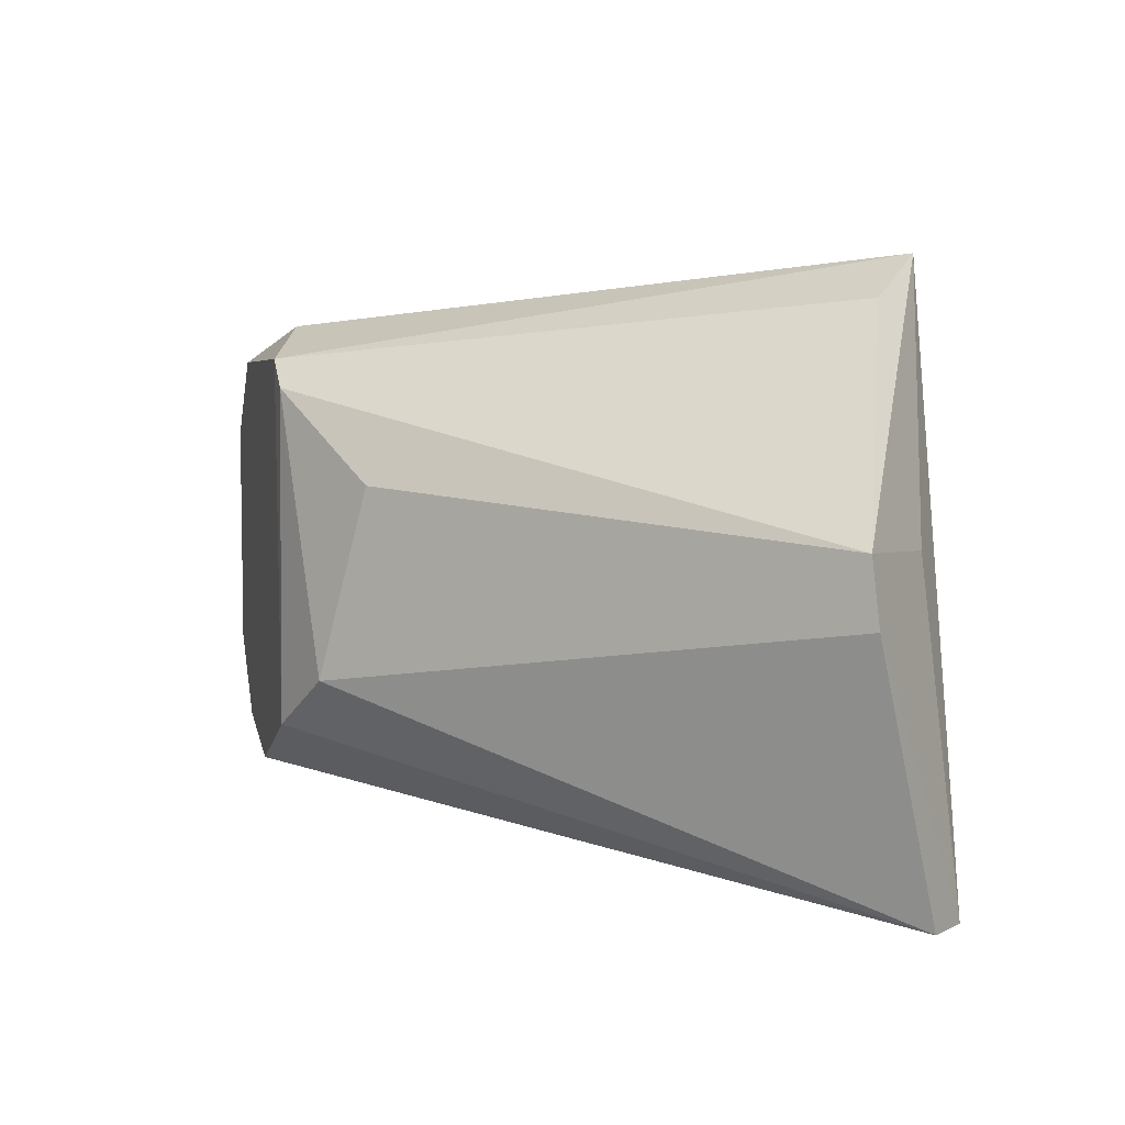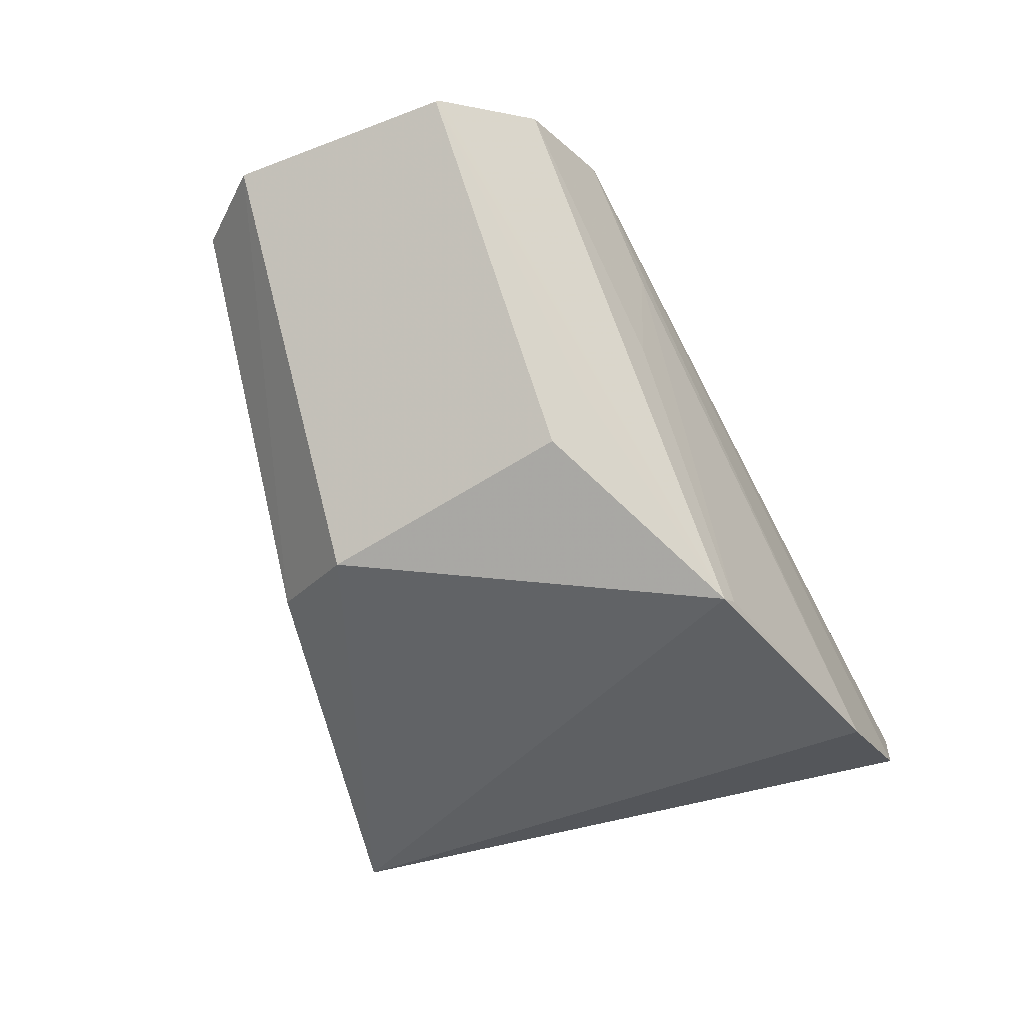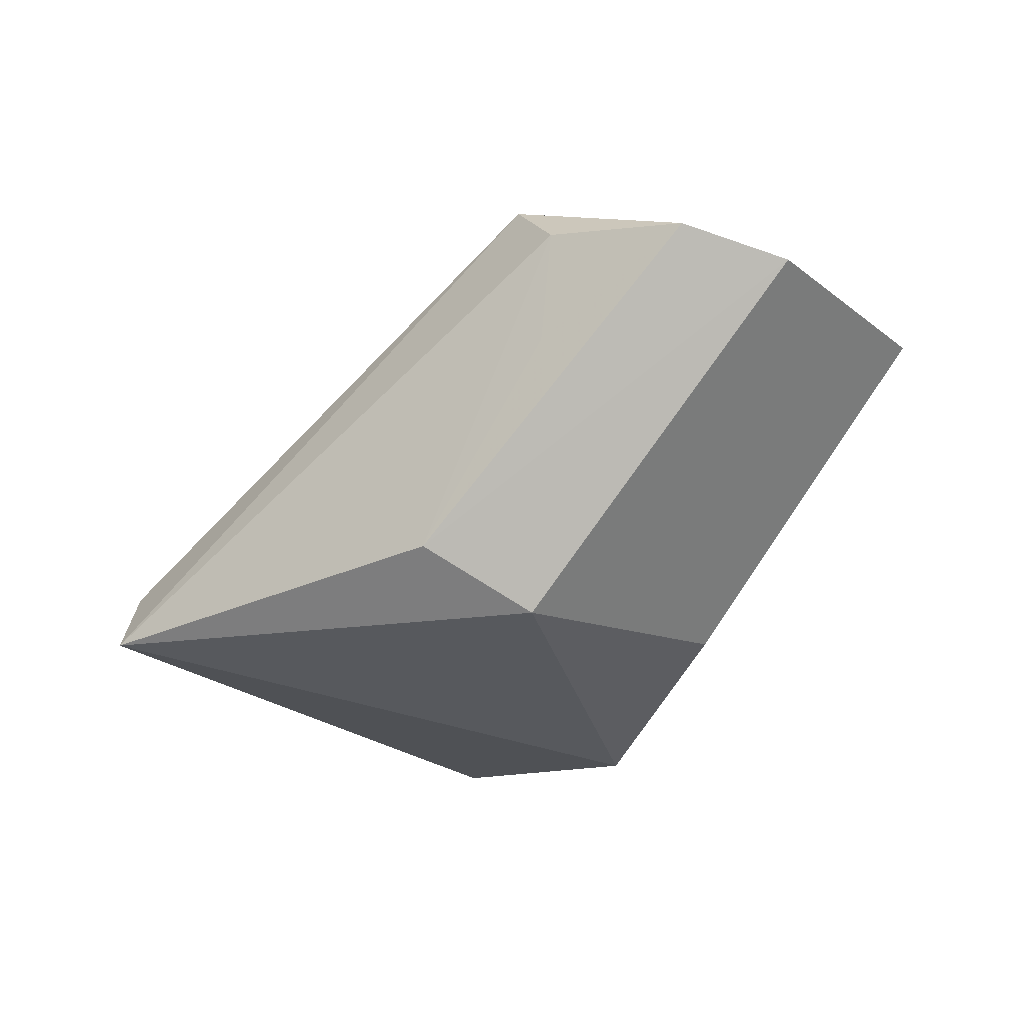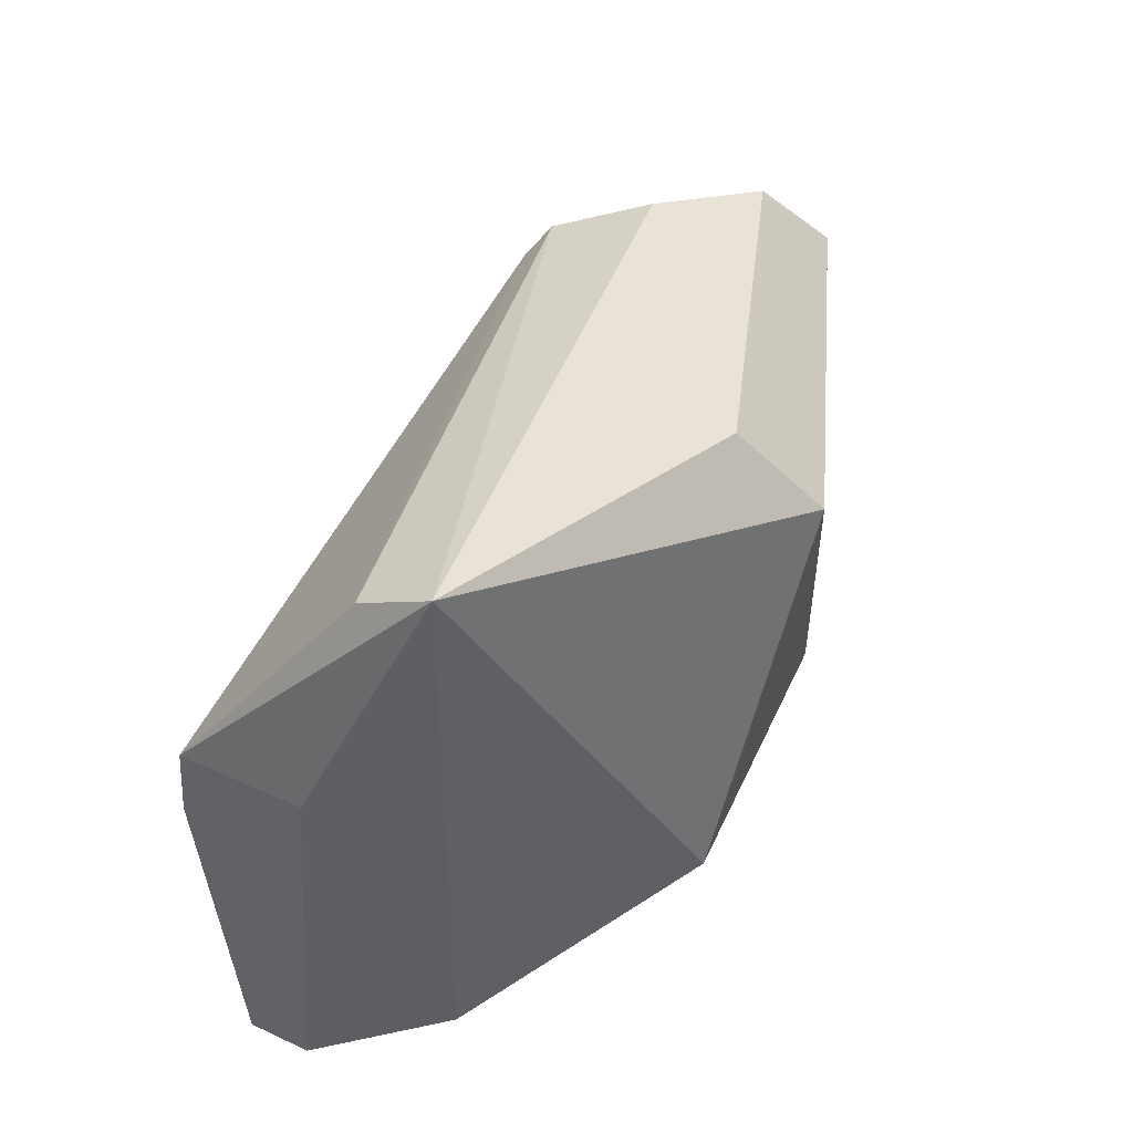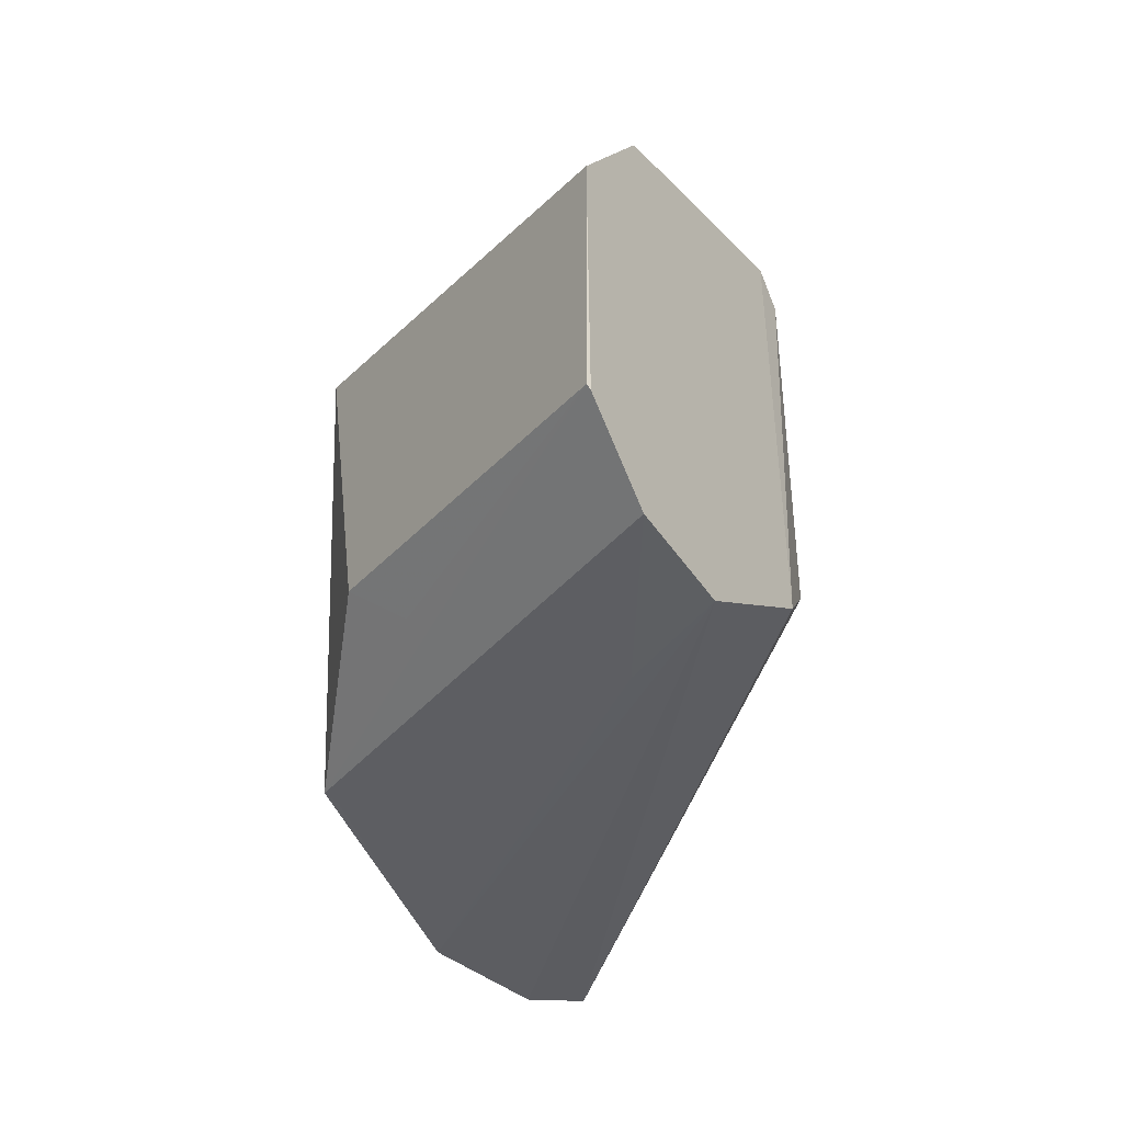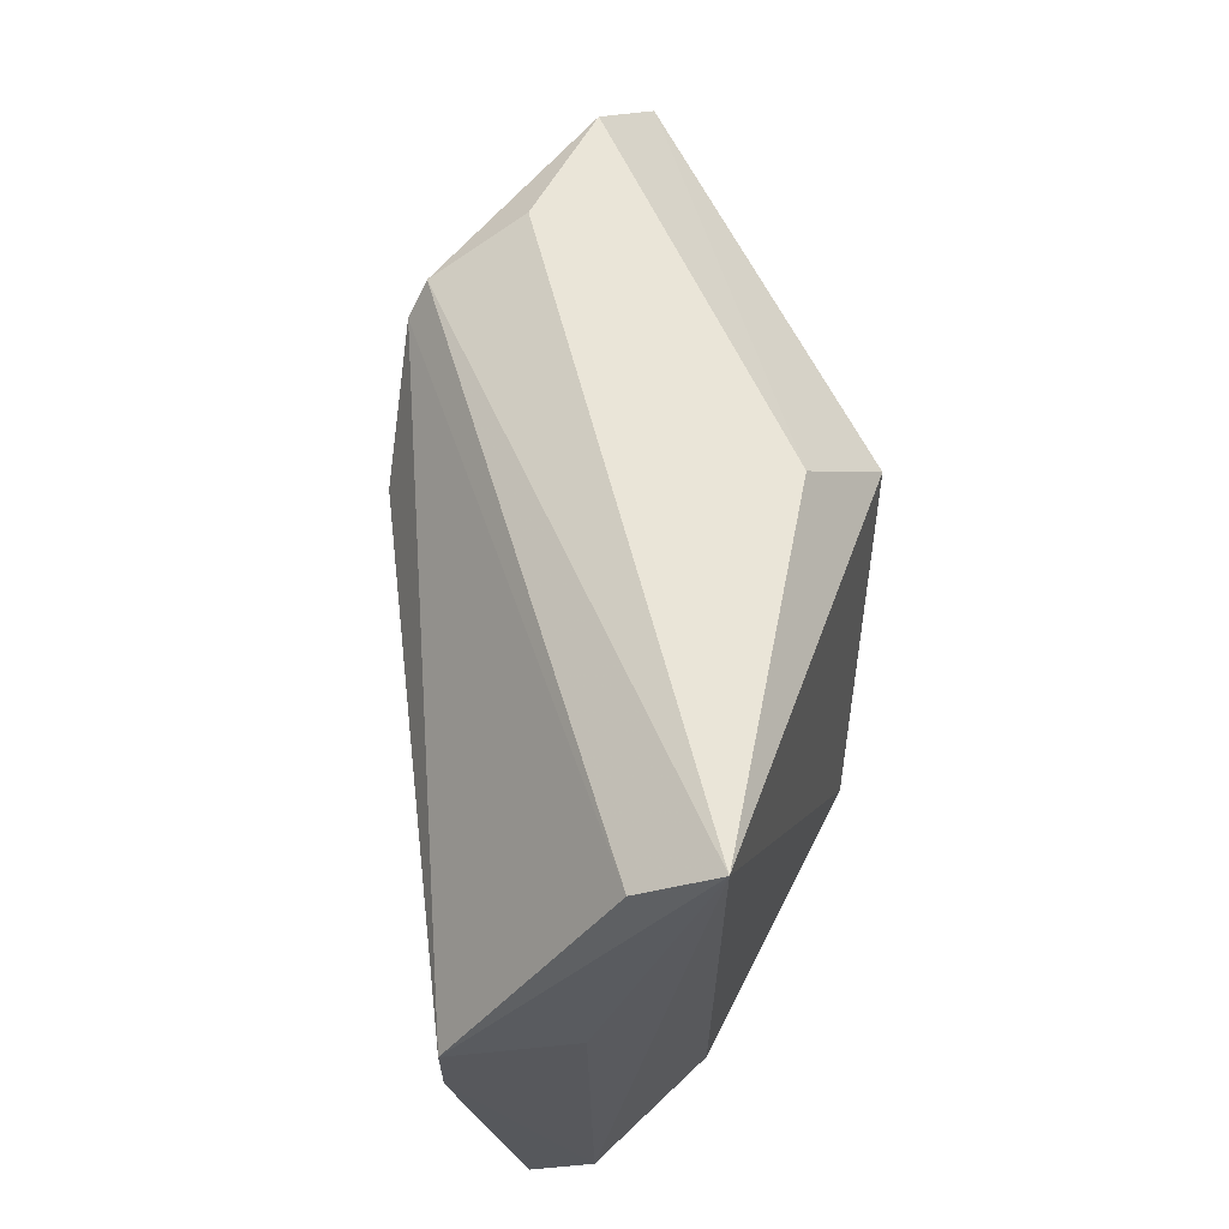
<metadata>
{"format":"obj","ext":"obj","renderer":"f3d","projection":"perspective","resolution":1024,"background":"white","views":[{"elev":5.0,"azim":50.6,"up":"+Y"},{"elev":-54.8,"azim":-67.4,"up":"+Z"},{"elev":-25.2,"azim":-140.1,"up":"+Z"},{"elev":45.7,"azim":138.4,"up":"+Y"},{"elev":-30.1,"azim":-81.0,"up":"+Y"},{"elev":67.4,"azim":106.2,"up":"+Y"}]}
</metadata>
<code>
v -0.183 -0.06869 -0.02486
v -0.1882 -0.06937 -0.03789
v -0.2175 0.06542 -0.05399
v -0.3406 0.05087 0.01939
v -0.3701 -0.04336 0.01441
v -0.186 0.006684 -0.008597
v -0.3476 -0.05001 0.02492
v -0.2785 -0.05201 -0.0677
v -0.3248 0.04335 0.03559
v -0.1843 -0.008251 -0.009327
v -0.1967 0.005275 -0.03445
v -0.2166 -0.06652 -0.05484
v -0.3197 -0.05025 -0.01922
v -0.3163 0.02863 -0.05985
v -0.212 0.05578 -0.03759
v -0.3867 0.02503 0.006651
v -0.3024 -0.02586 0.0392
v -0.3241 -0.05283 0.005855
v -0.3021 0.04978 -0.04659
v -0.3187 0.03708 0.03804
v -0.3709 0.04251 0.01405
v -0.3243 -0.02823 -0.05236
v -0.3194 -0.03746 0.03809
v -0.275 -0.05337 -0.06524
v -0.2908 0.01661 0.03461
v -0.3355 0.04836 -0.004826
v -0.3865 -0.02504 0.006398
v -0.3261 -0.03677 -0.0395
v -0.3858 -0.02606 0.007088
f 7 2 1
f 9 3 4
f 10 1 2
f 10 2 6
f 11 6 2
f 11 2 3
f 11 3 6
f 12 8 3
f 12 3 2
f 12 2 7
f 13 5 8
f 14 3 8
f 15 6 3
f 15 3 9
f 17 1 10
f 18 7 5
f 18 5 13
f 18 12 7
f 19 4 3
f 19 3 14
f 19 14 16
f 20 15 9
f 20 6 15
f 21 16 9
f 21 9 4
f 21 19 16
f 22 14 8
f 23 7 1
f 23 1 17
f 23 17 20
f 23 20 9
f 23 9 16
f 24 18 13
f 24 13 8
f 24 8 12
f 24 12 18
f 25 20 17
f 25 6 20
f 25 17 10
f 25 10 6
f 26 21 4
f 26 4 19
f 26 19 21
f 27 16 14
f 27 14 22
f 28 27 22
f 28 22 8
f 28 8 27
f 29 16 27
f 29 5 7
f 29 23 16
f 29 7 23
f 29 27 8
f 29 8 5

</code>
